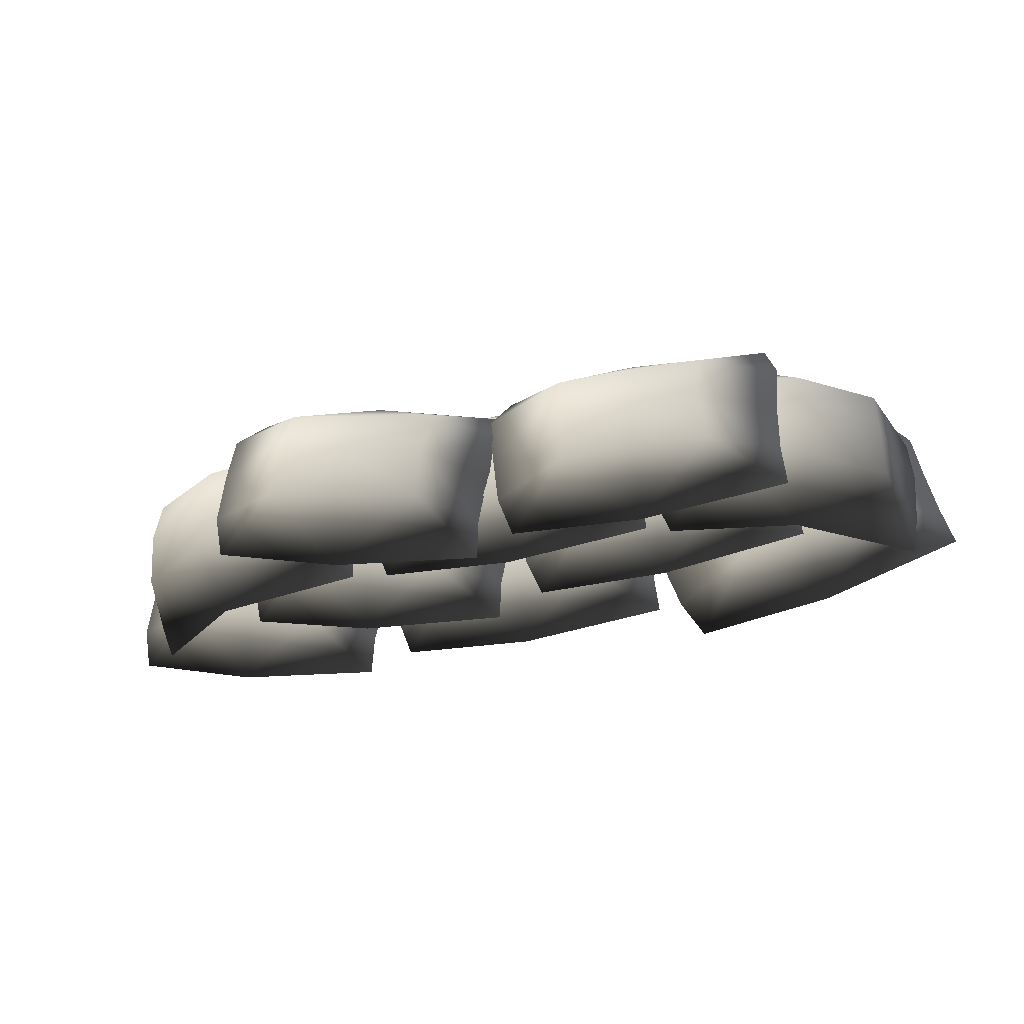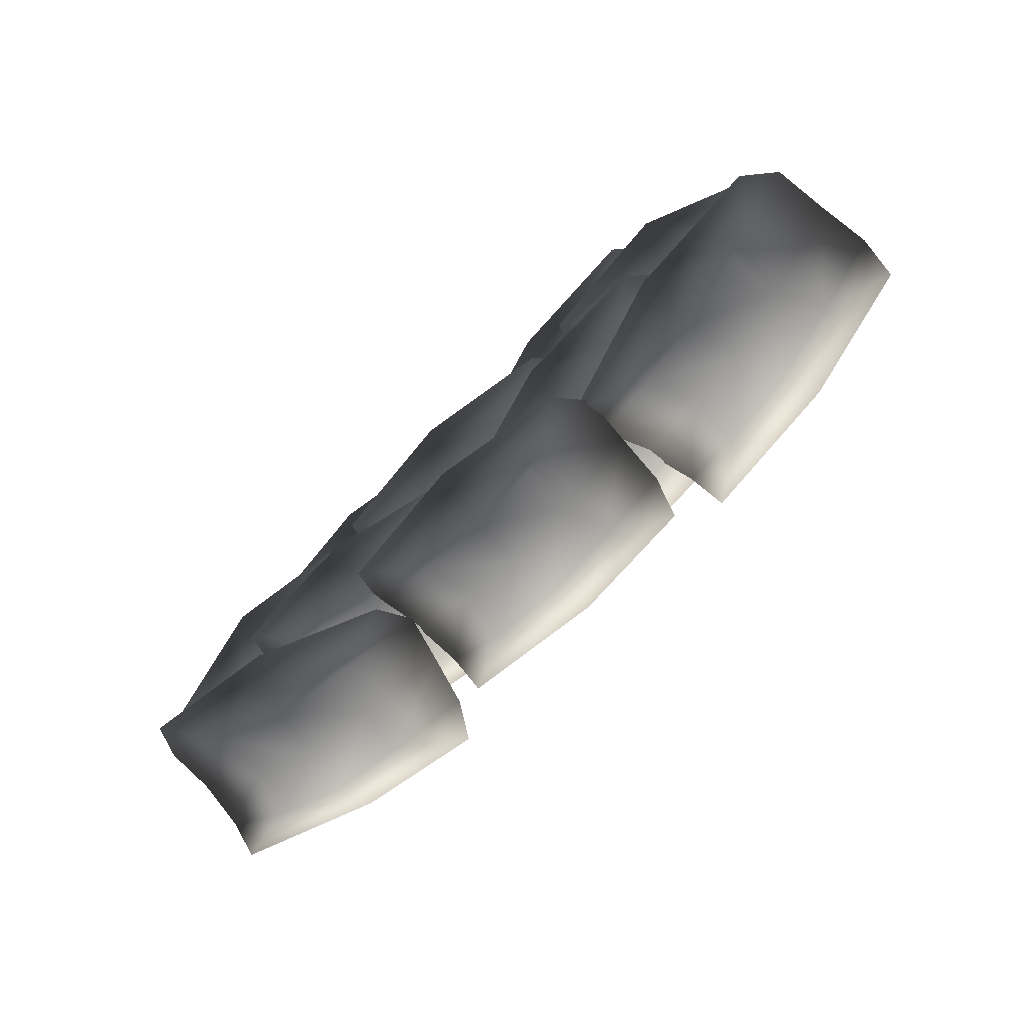
<metadata>
{"format":"obj","ext":"obj","renderer":"f3d","projection":"perspective","resolution":1024,"background":"white","views":[{"elev":-38.9,"azim":-166.5,"up":"+Z"},{"elev":-69.0,"azim":45.4,"up":"+Y"}]}
</metadata>
<code>
v -0.5655 0.497 0.1301
v -0.3765 0.5643 0.2581
v -0.3823 0.4507 0.1295
v -0.7253 0.5764 0.2215
v -0.3842 0.4475 0.0008216
v -0.5539 0.4962 0.0008217
v -0.7533 0.6031 0.1267
v -0.7411 0.616 0.0008211
v -0.202 0.4962 0.1301
v -0.04314 0.5427 0.2123
v -0.2184 0.4889 0.0008216
v -0.003543 0.5824 0.0008217
v 0.01219 0.5694 0.132
v -0.202 0.686 0.1301
v -0.3823 0.6937 0.1295
v -0.2184 0.7105 0.0008216
v -0.003543 0.5824 0.0008217
v 0.01219 0.5694 0.132
v -0.3842 0.7142 0.0008216
v -0.5655 0.6852 0.1301
v -0.5539 0.7032 0.0008217
v -0.7533 0.6031 0.1267
v -0.7411 0.616 0.0008211
v -0.202 0.4962 -0.1285
v -0.3823 0.4507 -0.1278
v -0.3765 0.5643 -0.2565
v -0.5655 0.497 -0.1285
v -0.7439 0.5764 -0.2217
v -0.7373 0.6031 -0.1304
v -0.04557 0.5427 -0.2249
v -0.01421 0.5694 -0.1304
v -0.7373 0.6031 -0.1304
v -0.5655 0.6852 -0.1285
v -0.7439 0.5764 -0.2217
v -0.3823 0.6937 -0.1278
v -0.202 0.686 -0.1285
v -0.3765 0.5643 -0.2565
v -0.04557 0.5427 -0.2249
v -0.01421 0.5694 -0.1304
v 0.1603 0.4732 0.1024
v 0.3185 0.562 0.2549
v 0.3396 0.4374 0.1341
v -0.01499 0.5548 0.1574
v 0.3645 0.4246 0.01323
v 0.1985 0.4594 -0.01427
v -0.02269 0.565 0.06806
v 0.01542 0.561 -0.04298
v 0.5158 0.4904 0.168
v 0.6541 0.5427 0.2782
v 0.5267 0.4772 0.04144
v 0.7368 0.5816 0.07999
v 0.7249 0.569 0.2114
v 0.5158 0.6803 0.168
v 0.3396 0.6804 0.1341
v 0.5267 0.6988 0.04144
v 0.7368 0.5816 0.07999
v 0.7249 0.569 0.2114
v 0.3645 0.6913 0.01323
v 0.1282 0.6697 0.1024
v 0.1664 0.6747 -0.01427
v -0.02269 0.565 0.06806
v 0.01542 0.561 -0.04298
v 0.5697 0.4819 -0.08015
v 0.3932 0.4199 -0.1078
v 0.4256 0.5276 -0.2291
v 0.2141 0.4465 -0.1354
v 0.05901 0.4925 -0.245
v 0.04647 0.5312 -0.1611
v 0.7427 0.5417 -0.1494
v 0.7537 0.5694 -0.05095
v 0.04647 0.5312 -0.1611
v 0.182 0.6429 -0.1354
v 0.05901 0.4925 -0.245
v 0.3932 0.6629 -0.1078
v 0.5697 0.6717 -0.08015
v 0.4256 0.5276 -0.2291
v 0.7427 0.5417 -0.1494
v 0.7537 0.5694 -0.05095
v -0.1926 0.3555 0.1678
v -0.003584 0.4228 0.2958
v -0.009371 0.3092 0.1672
v -0.3523 0.4349 0.2592
v -0.0113 0.306 0.03851
v -0.181 0.3547 0.03851
v -0.3804 0.4616 0.1644
v -0.3682 0.4745 0.03851
v 0.1709 0.3546 0.1678
v 0.3298 0.4012 0.25
v 0.1545 0.3474 0.03851
v 0.3694 0.4408 0.03851
v 0.3851 0.4279 0.1697
v 0.1709 0.5445 0.1678
v -0.009371 0.5522 0.1672
v 0.1545 0.5689 0.03851
v 0.3694 0.4408 0.03851
v 0.3851 0.4279 0.1697
v -0.0113 0.5726 0.03851
v -0.1926 0.5436 0.1678
v -0.181 0.5617 0.03851
v -0.3804 0.4616 0.1644
v -0.3682 0.4745 0.03851
v 0.1709 0.3546 -0.09078
v -0.009371 0.3092 -0.09015
v -0.003584 0.4228 -0.2188
v -0.1926 0.3555 -0.09078
v -0.371 0.4349 -0.184
v -0.3644 0.4616 -0.09268
v 0.3274 0.4012 -0.1872
v 0.3587 0.4279 -0.09268
v -0.3644 0.4616 -0.09268
v -0.1926 0.5436 -0.09078
v -0.371 0.4349 -0.184
v -0.009371 0.5522 -0.09015
v 0.1709 0.5445 -0.09078
v -0.003584 0.4228 -0.2188
v 0.3274 0.4012 -0.1872
v 0.3587 0.4279 -0.09268
v -0.5574 0.1873 0.1636
v -0.3612 0.2432 0.286
v -0.3746 0.1423 0.1477
v -0.7115 0.2567 0.2714
v -0.3842 0.1513 0.01963
v -0.5536 0.1988 0.03433
v -0.7451 0.2921 0.1814
v -0.7404 0.317 0.05683
v -0.1946 0.1885 0.1419
v -0.03111 0.228 0.2186
v -0.2186 0.1935 0.01374
v -0.004173 0.2877 0.00988
v 0.01935 0.2624 0.1381
v -0.1946 0.3775 0.16
v -0.3746 0.3842 0.1708
v -0.2186 0.414 0.03481
v -0.004173 0.2877 0.00988
v 0.01935 0.2624 0.1381
v -0.3842 0.4167 0.04499
v -0.5574 0.3746 0.1815
v -0.5536 0.4049 0.05402
v -0.7451 0.2921 0.1814
v -0.7404 0.317 0.05683
v -0.21 0.213 -0.115
v -0.3899 0.1667 -0.108
v -0.3918 0.292 -0.2254
v -0.5728 0.2118 -0.09339
v -0.7565 0.2987 -0.1679
v -0.7444 0.3166 -0.07499
v -0.05957 0.2694 -0.2157
v -0.02264 0.2872 -0.1211
v -0.7444 0.3166 -0.07499
v -0.5728 0.3991 -0.07549
v -0.7565 0.2987 -0.1679
v -0.3899 0.4086 -0.08492
v -0.21 0.402 -0.09697
v -0.3918 0.292 -0.2254
v -0.05957 0.2694 -0.2157
v -0.02264 0.2872 -0.1211
v 0.1628 0.2003 0.09459
v 0.3253 0.2675 0.2548
v 0.343 0.154 0.1273
v -0.01096 0.2797 0.1554
v 0.3645 0.1508 0.0004079
v 0.1977 0.1995 -0.03044
v -0.0213 0.3063 0.0571
v 0.01356 0.3193 -0.06448
v 0.5202 0.1994 0.1607
v 0.6615 0.246 0.2703
v 0.5276 0.1922 0.03056
v 0.7389 0.2856 0.06962
v 0.7305 0.2727 0.2015
v 0.5202 0.3893 0.1607
v 0.343 0.397 0.1273
v 0.5276 0.4137 0.03056
v 0.7389 0.2856 0.06962
v 0.7305 0.2727 0.2015
v 0.3645 0.4174 0.0004079
v 0.1628 0.3884 0.09459
v 0.1977 0.4065 -0.03044
v -0.0213 0.3063 0.0571
v 0.01356 0.3193 -0.06448
v 0.5672 0.1994 -0.0936
v 0.3898 0.154 -0.1258
v 0.4189 0.2675 -0.2512
v 0.2098 0.2003 -0.1597
v 0.05127 0.2797 -0.2838
v 0.04117 0.3063 -0.1928
v 0.7386 0.246 -0.16
v 0.7522 0.2727 -0.06133
v 0.04117 0.3063 -0.1928
v 0.2098 0.3884 -0.1597
v 0.05127 0.2797 -0.2838
v 0.3898 0.397 -0.1258
v 0.5672 0.3893 -0.0936
v 0.4189 0.2675 -0.2512
v 0.7386 0.246 -0.16
v 0.7522 0.2727 -0.06133
v -0.8863 0.04952 0.1681
v -0.6733 0.1168 0.2503
v -0.7079 0.003204 0.1262
v -1.021 0.1289 0.2932
v -0.7388 4.734e-08 0.001302
v -0.9041 0.04872 0.03954
v -1.07 0.1556 0.2071
v -1.087 0.1685 0.08173
v -0.5321 0.04866 0.0862
v -0.3588 0.09524 0.1304
v -0.5772 0.04145 -0.03607
v -0.3679 0.1349 -0.08449
v -0.323 0.1219 0.03978
v -0.5321 0.2385 0.0862
v -0.7079 0.2462 0.1262
v -0.5772 0.263 -0.03607
v -0.3679 0.1349 -0.08449
v -0.323 0.1219 0.03978
v -0.7388 0.2667 0.001302
v -0.8863 0.2377 0.1681
v -0.9041 0.2557 0.03954
v -1.07 0.1556 0.2071
v -1.087 0.1685 0.08173
v -0.5904 0.04866 -0.1657
v -0.7659 0.003204 -0.1245
v -0.7893 0.1168 -0.2511
v -0.9446 0.04952 -0.08381
v -1.139 0.1289 -0.1344
v -1.112 0.1556 -0.04694
v -0.4597 0.09524 -0.295
v -0.4079 0.1219 -0.2099
v -1.112 0.1556 -0.04694
v -0.9446 0.2377 -0.08381
v -1.139 0.1289 -0.1344
v -0.7659 0.2462 -0.1245
v -0.5904 0.2385 -0.1657
v -0.7893 0.1168 -0.2511
v -0.4597 0.09524 -0.295
v -0.4079 0.1219 -0.2099
v -0.1715 0.04952 0.1301
v 0.01753 0.1168 0.2581
v 0.01174 0.003204 0.1295
v -0.3312 0.1289 0.2215
v 0.009811 4.734e-08 0.0008207
v -0.1599 0.04872 0.0008208
v -0.3593 0.1556 0.1267
v -0.3471 0.1685 0.0008215
v 0.192 0.04866 0.1301
v 0.3509 0.09524 0.2123
v 0.1756 0.04145 0.0008207
v 0.3905 0.1349 0.0008207
v 0.4062 0.1219 0.132
v 0.192 0.2385 0.1301
v 0.01174 0.2462 0.1295
v 0.1756 0.263 0.0008207
v 0.3905 0.1349 0.0008207
v 0.4062 0.1219 0.132
v 0.009811 0.2667 0.0008207
v -0.1715 0.2377 0.1301
v -0.1599 0.2557 0.0008208
v -0.3593 0.1556 0.1267
v -0.3471 0.1685 0.0008215
v 0.192 0.04866 -0.1285
v 0.01174 0.003204 -0.1278
v 0.01753 0.1168 -0.2565
v -0.1715 0.04952 -0.1285
v -0.3499 0.1289 -0.2217
v -0.3433 0.1556 -0.1304
v 0.3485 0.09524 -0.2249
v 0.3798 0.1219 -0.1304
v -0.3433 0.1556 -0.1304
v -0.1715 0.2377 -0.1285
v -0.3499 0.1289 -0.2217
v 0.01174 0.2462 -0.1278
v 0.1921 0.2385 -0.1285
v 0.01753 0.1168 -0.2565
v 0.3485 0.09524 -0.2249
v 0.3798 0.1219 -0.1304
v 0.5443 0.04952 0.08658
v 0.7005 0.1168 0.253
v 0.7232 0.003204 0.1263
v 0.3684 0.1289 0.1406
v 0.7496 4.734e-08 0.0003179
v 0.584 0.04872 -0.037
v 0.3618 0.1556 0.04196
v 0.4014 0.1685 -0.07817
v 0.8989 0.04866 0.1665
v 1.036 0.09524 0.2816
v 0.9113 0.04145 0.03679
v 1.121 0.1349 0.08404
v 1.107 0.1219 0.2155
v 0.8989 0.2385 0.1665
v 0.7232 0.2462 0.1263
v 0.9113 0.263 0.03679
v 1.121 0.1349 0.08404
v 1.107 0.1219 0.2155
v 0.7496 0.2667 0.0003179
v 0.5443 0.2377 0.08658
v 0.584 0.2557 -0.037
v 0.3618 0.1556 0.04196
v 0.4014 0.1685 -0.07817
v 0.9558 0.04866 -0.08573
v 0.7797 0.003204 -0.1248
v 0.8137 0.1168 -0.249
v 0.6012 0.04952 -0.1657
v 0.4476 0.1289 -0.2958
v 0.434 0.1556 -0.2053
v 1.13 0.09524 -0.1454
v 1.139 0.1219 -0.04629
v 0.434 0.1556 -0.2053
v 0.6012 0.2377 -0.1657
v 0.4476 0.1289 -0.2958
v 0.7797 0.2462 -0.1248
v 0.9558 0.2385 -0.08573
v 0.8137 0.1168 -0.249
v 1.13 0.09524 -0.1454
v 1.139 0.1219 -0.04629
v 0.5935 0.357 0.1678
v 0.7781 0.3893 0.2958
v 0.7344 0.2843 0.1672
v 0.4353 0.4176 0.2592
v 0.7318 0.2818 0.03851
v 0.6036 0.3559 0.03851
v 0.4 0.4351 0.1644
v 0.4087 0.4513 0.03851
v 0.8868 0.2517 0.1678
v 1.02 0.1802 0.25
v 0.8711 0.2545 0.03851
v 1.075 0.17 0.03851
v 1.072 0.1497 0.1697
v 1.003 0.4016 0.1678
v 0.8165 0.513 0.1672
v 1.002 0.4332 0.03851
v 1.075 0.17 0.03851
v 1.072 0.1497 0.1697
v 0.8211 0.5331 0.03851
v 0.5979 0.5451 0.1678
v 0.6126 0.5627 0.03851
v 0.4 0.4351 0.1644
v 0.4087 0.4513 0.03851
v 0.8868 0.2517 -0.09078
v 0.7344 0.2843 -0.09015
v 0.7781 0.3893 -0.2188
v 0.5935 0.357 -0.09078
v 0.4171 0.4124 -0.184
v 0.4162 0.44 -0.09268
v 1.019 0.182 -0.1872
v 1.058 0.1721 -0.09268
v 0.4162 0.44 -0.09268
v 0.5979 0.5451 -0.09078
v 0.4171 0.4124 -0.184
v 0.8165 0.513 -0.09015
v 1.003 0.4016 -0.09078
v 0.7781 0.3893 -0.2188
v 1.019 0.182 -0.1872
v 1.058 0.1721 -0.09268
v -0.8615 0.2547 0.1678
v -0.7471 0.4032 0.2958
v -0.7085 0.2962 0.1672
v -1.019 0.1925 0.2592
v -0.7087 0.2927 0.03851
v -0.8533 0.2607 0.03851
v -1.057 0.1816 0.1644
v -1.061 0.1994 0.03851
v -0.5741 0.3751 0.1678
v -0.4272 0.4126 0.25
v -0.5875 0.3666 0.03851
v -0.38 0.4421 0.03851
v -0.3683 0.4252 0.1697
v -0.5893 0.5643 0.1678
v -0.8024 0.5203 0.1672
v -0.6116 0.5868 0.03851
v -0.38 0.4421 0.03851
v -0.3683 0.4252 0.1697
v -0.8125 0.5383 0.03851
v -0.9853 0.3964 0.1678
v -0.9863 0.4192 0.03851
v -1.057 0.1816 0.1644
v -1.061 0.1994 0.03851
v -0.5741 0.3751 -0.09078
v -0.7085 0.2962 -0.09015
v -0.7471 0.4032 -0.2188
v -0.8615 0.2547 -0.09078
v -1.029 0.1765 -0.184
v -1.048 0.1962 -0.09268
v -0.4295 0.413 -0.1872
v -0.3937 0.4323 -0.09268
v -1.048 0.1962 -0.09268
v -0.9853 0.3964 -0.09078
v -1.029 0.1765 -0.184
v -0.8024 0.5203 -0.09015
v -0.5893 0.5643 -0.09078
v -0.7471 0.4032 -0.2188
v -0.4295 0.413 -0.1872
v -0.3937 0.4323 -0.09268
g barricade_sandbags_4_8883_1391
f 1 3 2
f 2 4 1
f 5 3 1
f 1 6 5
f 6 1 7
f 4 7 1
f 7 8 6
f 2 3 9
f 9 10 2
f 11 9 3
f 3 5 11
f 9 11 12
f 12 13 9
f 13 10 9
f 2 10 14
f 14 15 2
f 15 14 16
f 17 16 14
f 14 18 17
f 10 18 14
f 16 19 15
f 20 15 19
f 19 21 20
f 22 20 21
f 20 22 4
f 21 23 22
f 2 15 20
f 20 4 2
f 12 11 24
f 25 24 11
f 24 25 26
f 26 25 27
f 27 28 26
f 27 25 5
f 11 5 25
f 5 6 27
f 29 27 6
f 28 27 29
f 6 8 29
f 26 30 24
f 31 24 30
f 24 31 12
f 32 23 21
f 21 33 32
f 33 34 32
f 33 21 19
f 19 35 33
f 35 19 16
f 16 36 35
f 37 35 36
f 37 34 33
f 33 35 37
f 36 38 37
f 36 16 17
f 17 39 36
f 38 36 39
f 40 42 41
f 41 43 40
f 44 42 40
f 40 45 44
f 45 40 46
f 43 46 40
f 46 47 45
f 41 42 48
f 48 49 41
f 50 48 42
f 42 44 50
f 48 50 51
f 51 52 48
f 52 49 48
f 41 49 53
f 53 54 41
f 54 53 55
f 56 55 53
f 53 57 56
f 49 57 53
f 55 58 54
f 59 54 58
f 58 60 59
f 61 59 60
f 59 61 43
f 60 62 61
f 41 54 59
f 59 43 41
f 51 50 63
f 64 63 50
f 63 64 65
f 65 64 66
f 66 67 65
f 66 64 44
f 50 44 64
f 44 45 66
f 68 66 45
f 67 66 68
f 45 47 68
f 65 69 63
f 70 63 69
f 63 70 51
f 71 62 60
f 60 72 71
f 72 73 71
f 72 60 58
f 58 74 72
f 74 58 55
f 55 75 74
f 76 74 75
f 76 73 72
f 72 74 76
f 75 77 76
f 75 55 56
f 56 78 75
f 77 75 78
f 79 81 80
f 80 82 79
f 83 81 79
f 79 84 83
f 84 79 85
f 82 85 79
f 85 86 84
f 80 81 87
f 87 88 80
f 89 87 81
f 81 83 89
f 87 89 90
f 90 91 87
f 91 88 87
f 80 88 92
f 92 93 80
f 93 92 94
f 95 94 92
f 92 96 95
f 88 96 92
f 94 97 93
f 98 93 97
f 97 99 98
f 100 98 99
f 98 100 82
f 99 101 100
f 80 93 98
f 98 82 80
f 90 89 102
f 103 102 89
f 102 103 104
f 104 103 105
f 105 106 104
f 105 103 83
f 89 83 103
f 83 84 105
f 107 105 84
f 106 105 107
f 84 86 107
f 104 108 102
f 109 102 108
f 102 109 90
f 110 101 99
f 99 111 110
f 111 112 110
f 111 99 97
f 97 113 111
f 113 97 94
f 94 114 113
f 115 113 114
f 115 112 111
f 111 113 115
f 114 116 115
f 114 94 95
f 95 117 114
f 116 114 117
f 118 120 119
f 119 121 118
f 122 120 118
f 118 123 122
f 123 118 124
f 121 124 118
f 124 125 123
f 119 120 126
f 126 127 119
f 128 126 120
f 120 122 128
f 126 128 129
f 129 130 126
f 130 127 126
f 119 127 131
f 131 132 119
f 132 131 133
f 134 133 131
f 131 135 134
f 127 135 131
f 133 136 132
f 137 132 136
f 136 138 137
f 139 137 138
f 137 139 121
f 138 140 139
f 119 132 137
f 137 121 119
f 129 128 141
f 142 141 128
f 141 142 143
f 143 142 144
f 144 145 143
f 144 142 122
f 128 122 142
f 122 123 144
f 146 144 123
f 145 144 146
f 123 125 146
f 143 147 141
f 148 141 147
f 141 148 129
f 149 140 138
f 138 150 149
f 150 151 149
f 150 138 136
f 136 152 150
f 152 136 133
f 133 153 152
f 154 152 153
f 154 151 150
f 150 152 154
f 153 155 154
f 153 133 134
f 134 156 153
f 155 153 156
f 157 159 158
f 158 160 157
f 161 159 157
f 157 162 161
f 162 157 163
f 160 163 157
f 163 164 162
f 158 159 165
f 165 166 158
f 167 165 159
f 159 161 167
f 165 167 168
f 168 169 165
f 169 166 165
f 158 166 170
f 170 171 158
f 171 170 172
f 173 172 170
f 170 174 173
f 166 174 170
f 172 175 171
f 176 171 175
f 175 177 176
f 178 176 177
f 176 178 160
f 177 179 178
f 158 171 176
f 176 160 158
f 168 167 180
f 181 180 167
f 180 181 182
f 182 181 183
f 183 184 182
f 183 181 161
f 167 161 181
f 161 162 183
f 185 183 162
f 184 183 185
f 162 164 185
f 182 186 180
f 187 180 186
f 180 187 168
f 188 179 177
f 177 189 188
f 189 190 188
f 189 177 175
f 175 191 189
f 191 175 172
f 172 192 191
f 193 191 192
f 193 190 189
f 189 191 193
f 192 194 193
f 192 172 173
f 173 195 192
f 194 192 195
f 196 198 197
f 197 199 196
f 200 198 196
f 196 201 200
f 201 196 202
f 199 202 196
f 202 203 201
f 197 198 204
f 204 205 197
f 206 204 198
f 198 200 206
f 204 206 207
f 207 208 204
f 208 205 204
f 197 205 209
f 209 210 197
f 210 209 211
f 212 211 209
f 209 213 212
f 205 213 209
f 211 214 210
f 215 210 214
f 214 216 215
f 217 215 216
f 215 217 199
f 216 218 217
f 197 210 215
f 215 199 197
f 207 206 219
f 220 219 206
f 219 220 221
f 221 220 222
f 222 223 221
f 222 220 200
f 206 200 220
f 200 201 222
f 224 222 201
f 223 222 224
f 201 203 224
f 221 225 219
f 226 219 225
f 219 226 207
f 227 218 216
f 216 228 227
f 228 229 227
f 228 216 214
f 214 230 228
f 230 214 211
f 211 231 230
f 232 230 231
f 232 229 228
f 228 230 232
f 231 233 232
f 231 211 212
f 212 234 231
f 233 231 234
f 235 237 236
f 236 238 235
f 239 237 235
f 235 240 239
f 240 235 241
f 238 241 235
f 241 242 240
f 236 237 243
f 243 244 236
f 245 243 237
f 237 239 245
f 243 245 246
f 246 247 243
f 247 244 243
f 236 244 248
f 248 249 236
f 249 248 250
f 251 250 248
f 248 252 251
f 244 252 248
f 250 253 249
f 254 249 253
f 253 255 254
f 256 254 255
f 254 256 238
f 255 257 256
f 236 249 254
f 254 238 236
f 246 245 258
f 259 258 245
f 258 259 260
f 260 259 261
f 261 262 260
f 261 259 239
f 245 239 259
f 239 240 261
f 263 261 240
f 262 261 263
f 240 242 263
f 260 264 258
f 265 258 264
f 258 265 246
f 266 257 255
f 255 267 266
f 267 268 266
f 267 255 253
f 253 269 267
f 269 253 250
f 250 270 269
f 271 269 270
f 271 268 267
f 267 269 271
f 270 272 271
f 270 250 251
f 251 273 270
f 272 270 273
f 274 276 275
f 275 277 274
f 278 276 274
f 274 279 278
f 279 274 280
f 277 280 274
f 280 281 279
f 275 276 282
f 282 283 275
f 284 282 276
f 276 278 284
f 282 284 285
f 285 286 282
f 286 283 282
f 275 283 287
f 287 288 275
f 288 287 289
f 290 289 287
f 287 291 290
f 283 291 287
f 289 292 288
f 293 288 292
f 292 294 293
f 295 293 294
f 293 295 277
f 294 296 295
f 275 288 293
f 293 277 275
f 285 284 297
f 298 297 284
f 297 298 299
f 299 298 300
f 300 301 299
f 300 298 278
f 284 278 298
f 278 279 300
f 302 300 279
f 301 300 302
f 279 281 302
f 299 303 297
f 304 297 303
f 297 304 285
f 305 296 294
f 294 306 305
f 306 307 305
f 306 294 292
f 292 308 306
f 308 292 289
f 289 309 308
f 310 308 309
f 310 307 306
f 306 308 310
f 309 311 310
f 309 289 290
f 290 312 309
f 311 309 312
f 313 315 314
f 314 316 313
f 317 315 313
f 313 318 317
f 318 313 319
f 316 319 313
f 319 320 318
f 314 315 321
f 321 322 314
f 323 321 315
f 315 317 323
f 321 323 324
f 324 325 321
f 325 322 321
f 314 322 326
f 326 327 314
f 327 326 328
f 329 328 326
f 326 330 329
f 322 330 326
f 328 331 327
f 332 327 331
f 331 333 332
f 334 332 333
f 332 334 316
f 333 335 334
f 314 327 332
f 332 316 314
f 324 323 336
f 337 336 323
f 336 337 338
f 338 337 339
f 339 340 338
f 339 337 317
f 323 317 337
f 317 318 339
f 341 339 318
f 340 339 341
f 318 320 341
f 338 342 336
f 343 336 342
f 336 343 324
f 344 335 333
f 333 345 344
f 345 346 344
f 345 333 331
f 331 347 345
f 347 331 328
f 328 348 347
f 349 347 348
f 349 346 345
f 345 347 349
f 348 350 349
f 348 328 329
f 329 351 348
f 350 348 351
f 352 354 353
f 353 355 352
f 356 354 352
f 352 357 356
f 357 352 358
f 355 358 352
f 358 359 357
f 353 354 360
f 360 361 353
f 362 360 354
f 354 356 362
f 360 362 363
f 363 364 360
f 364 361 360
f 353 361 365
f 365 366 353
f 366 365 367
f 368 367 365
f 365 369 368
f 361 369 365
f 367 370 366
f 371 366 370
f 370 372 371
f 373 371 372
f 371 373 355
f 372 374 373
f 353 366 371
f 371 355 353
f 363 362 375
f 376 375 362
f 375 376 377
f 377 376 378
f 378 379 377
f 378 376 356
f 362 356 376
f 356 357 378
f 380 378 357
f 379 378 380
f 357 359 380
f 377 381 375
f 382 375 381
f 375 382 363
f 383 374 372
f 372 384 383
f 384 385 383
f 384 372 370
f 370 386 384
f 386 370 367
f 367 387 386
f 388 386 387
f 388 385 384
f 384 386 388
f 387 389 388
f 387 367 368
f 368 390 387
f 389 387 390

</code>
